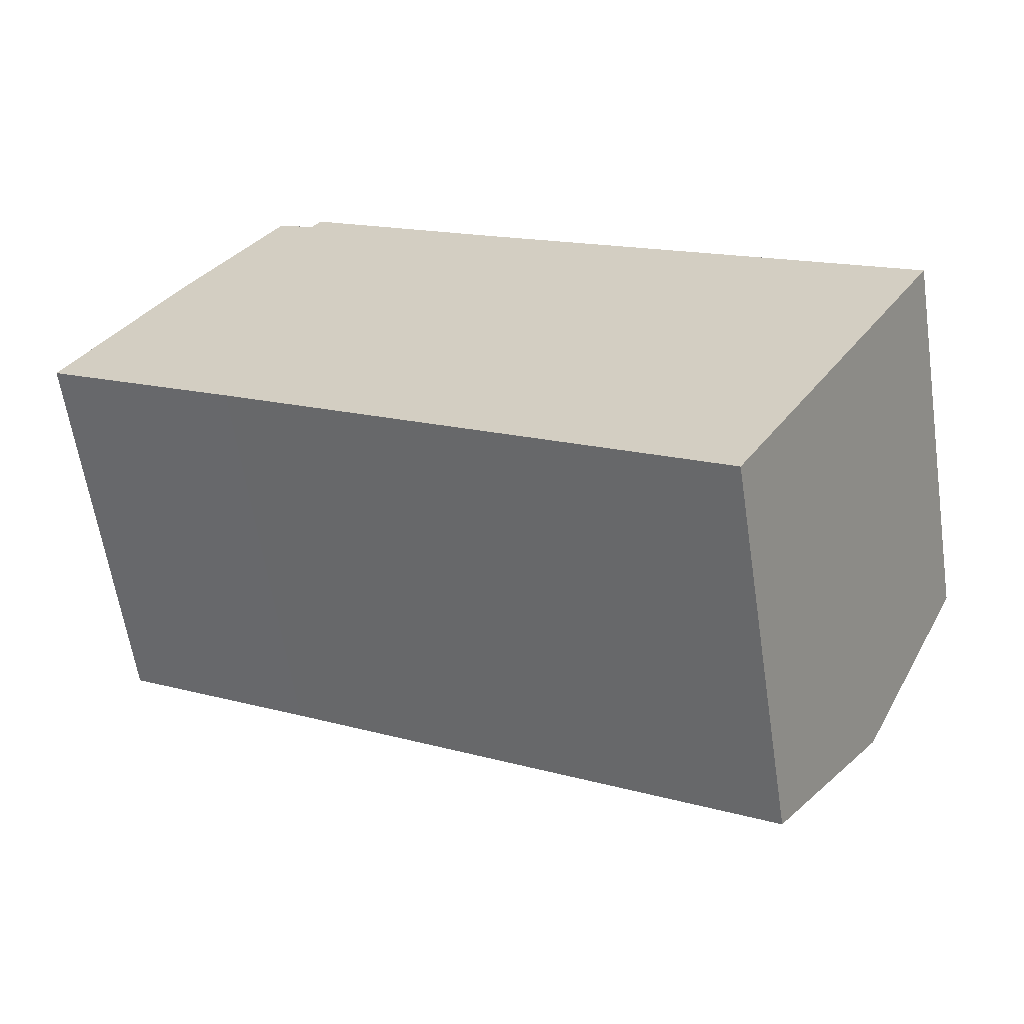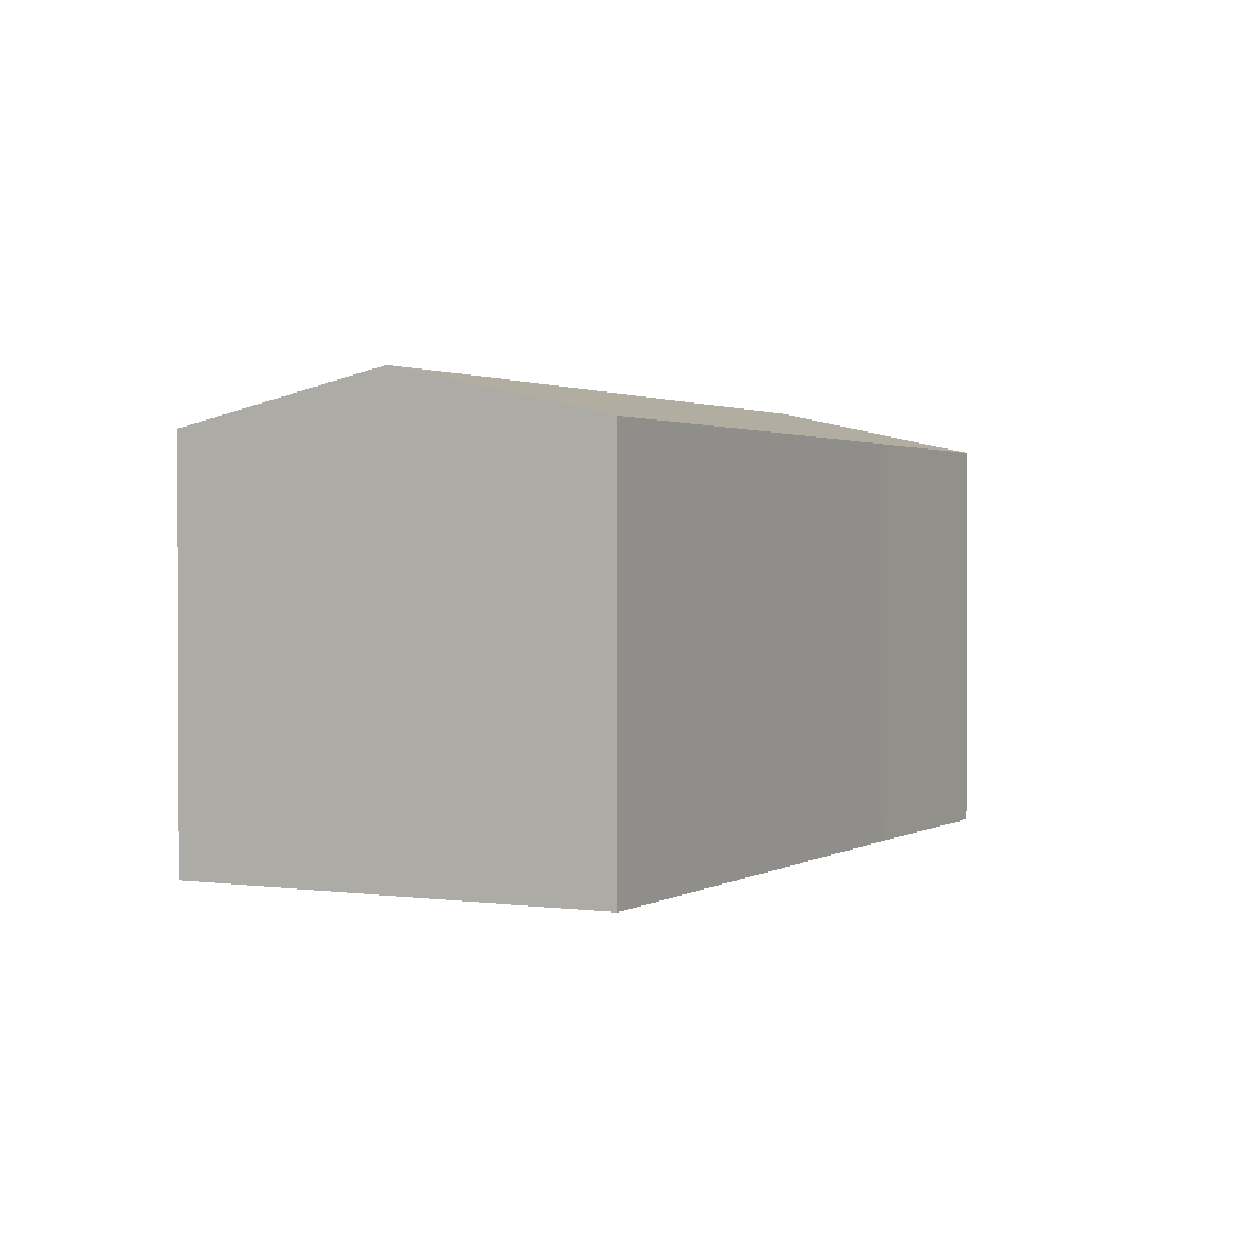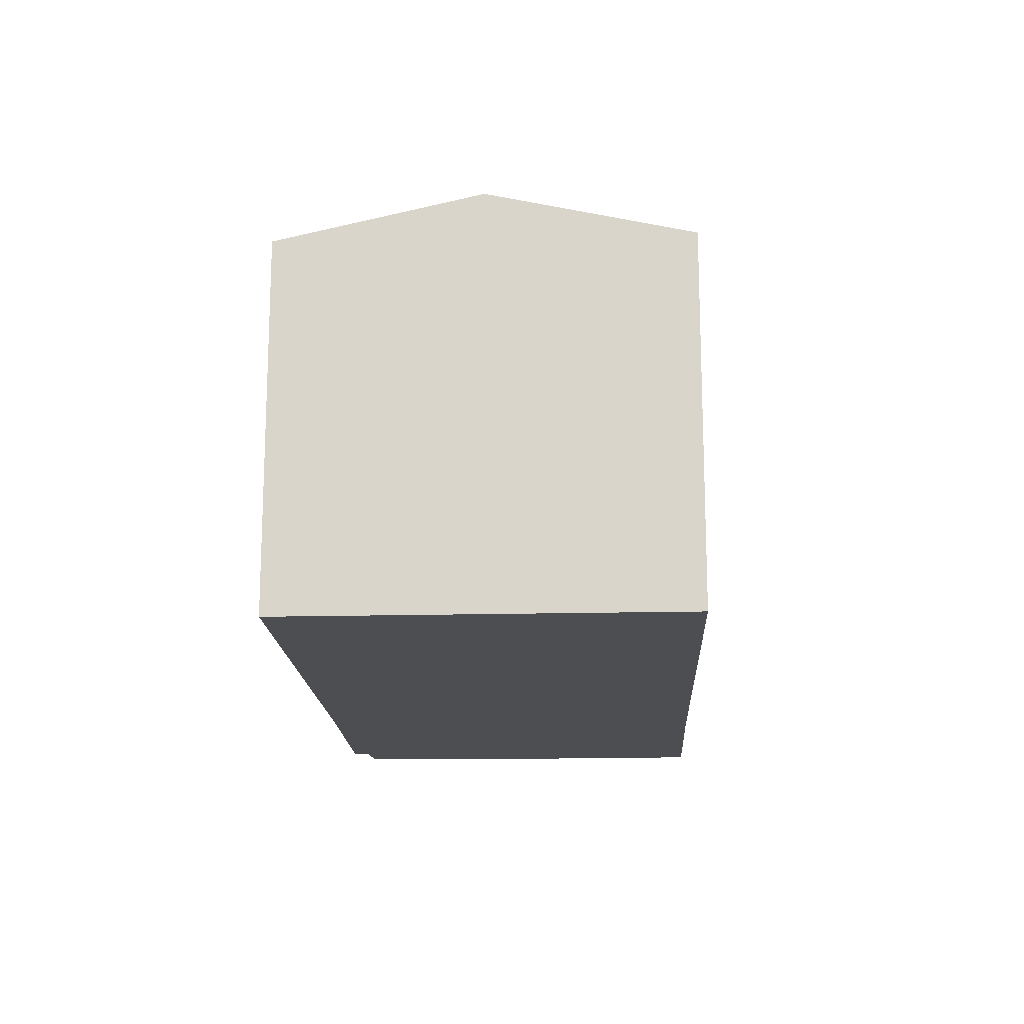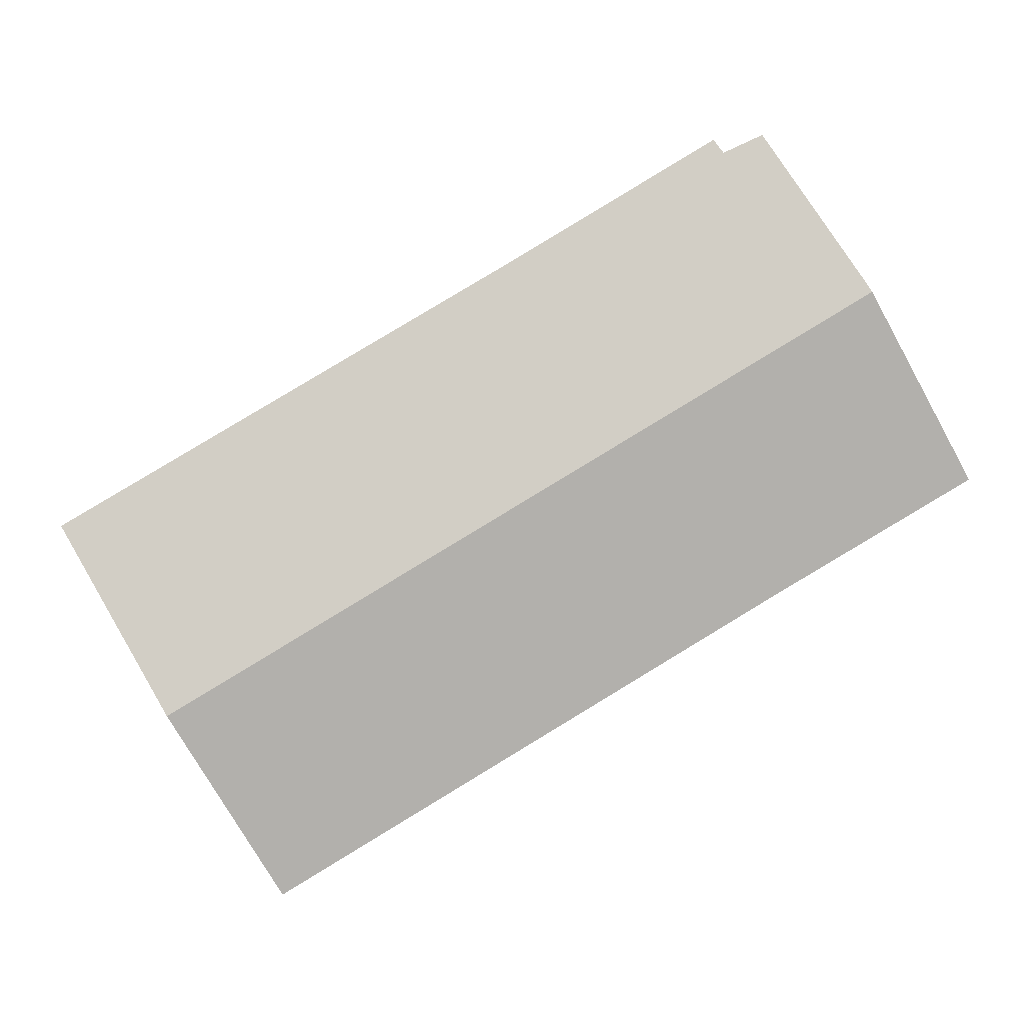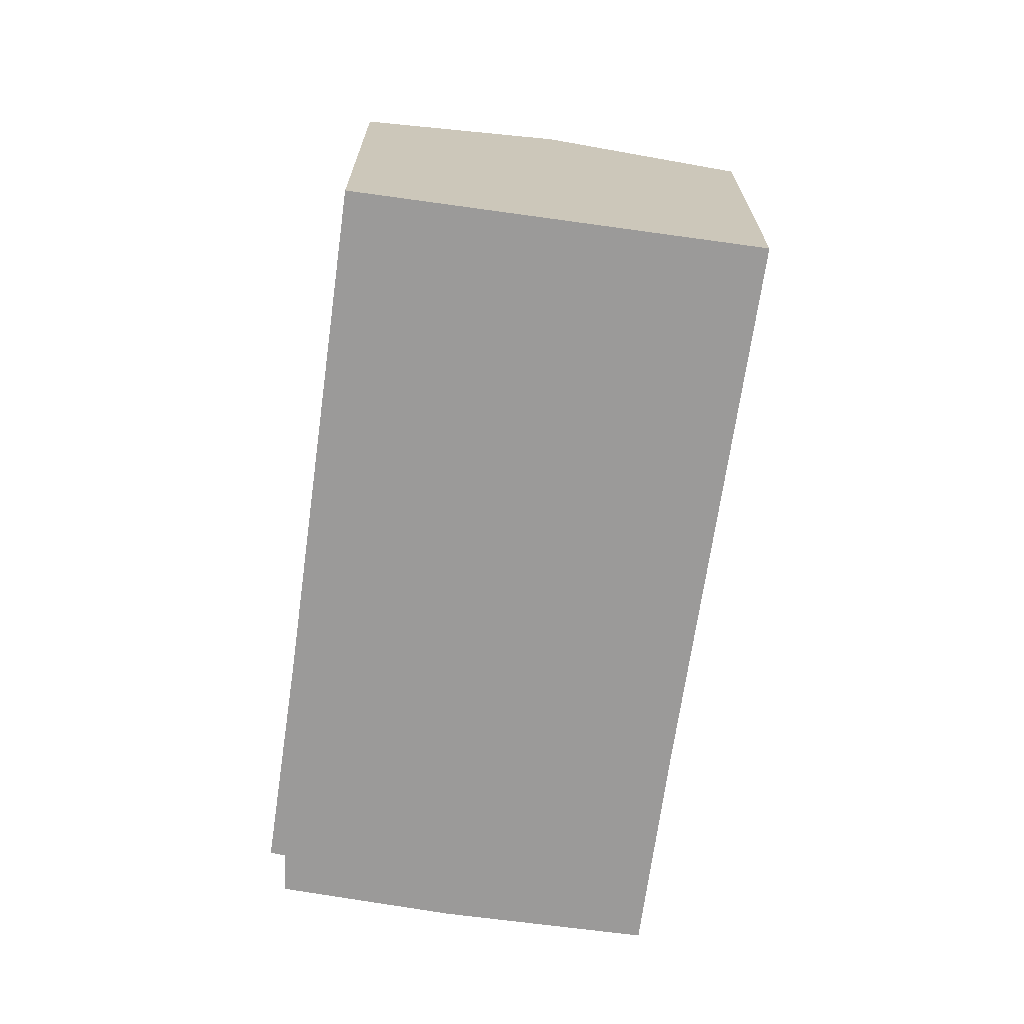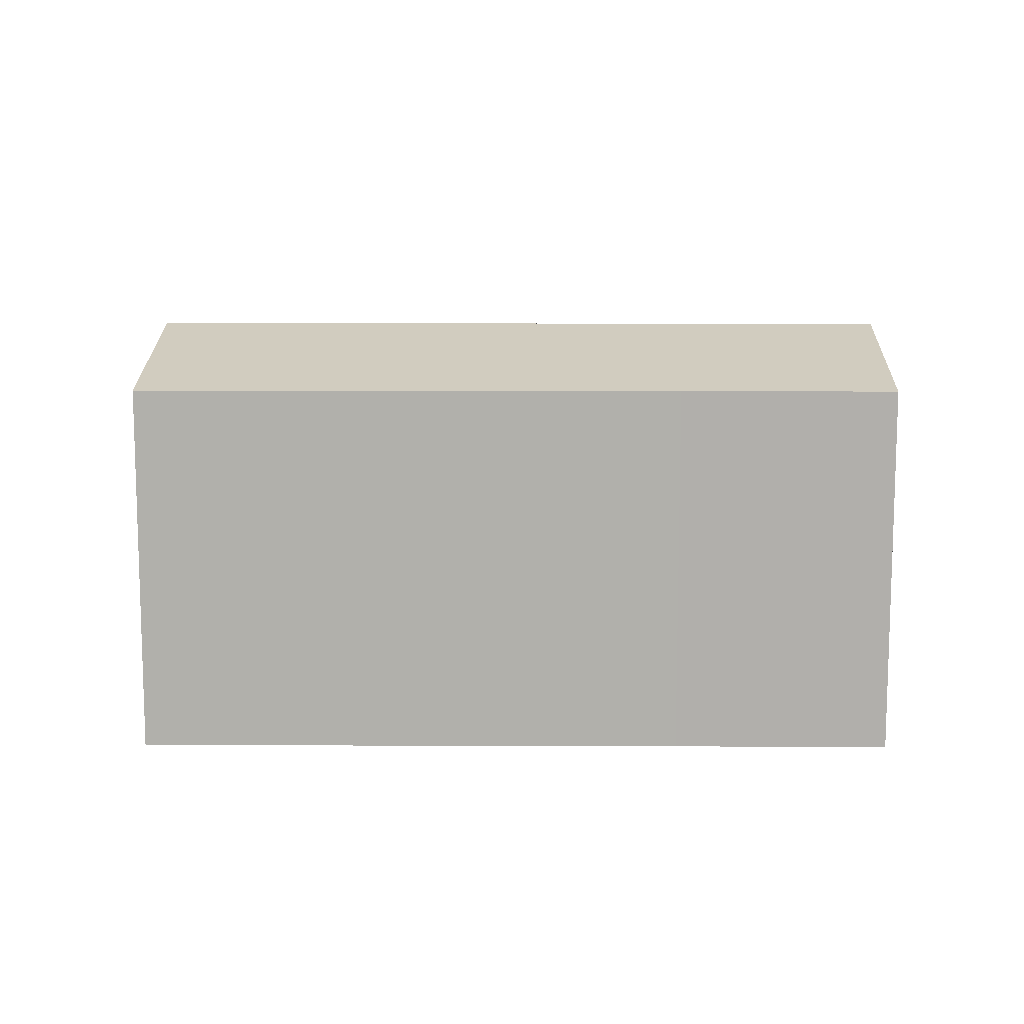
<metadata>
{"format":"obj","ext":"obj","renderer":"f3d","projection":"perspective","resolution":1024,"background":"white","views":[{"elev":-61.5,"azim":8.6,"up":"+Z"},{"elev":1.4,"azim":148.5,"up":"+Y"},{"elev":-16.5,"azim":123.6,"up":"+Y"},{"elev":0.9,"azim":177.9,"up":"+Z"},{"elev":-69.5,"azim":112.8,"up":"+Y"},{"elev":11.5,"azim":-148.4,"up":"+Y"}]}
</metadata>
<code>
v  4.543 9.053 -2.688
v  18.55 10.14 -5.355
v  16.01 9.045 -9.623
v  2.504 10.14 4.285
v  0 9.045 5.538e-16
v  2.573 10.11 4.403
v  4.889 9.169 7.991
v  5.787 9.145 7.576
v  6.008 9.061 7.888
v  10.7 9.063 5.059
v  16.58 9.051 1.591
v  21.09 9.041 -1.071
v  4.889 -4.893e-16 7.991
v  5.787 -4.639e-16 7.576
v  6.008 -4.83e-16 7.888
v  10.7 -3.098e-16 5.059
v  16.58 -9.742e-17 1.591
v  21.09 6.558e-17 -1.071
v  2.573 -2.696e-16 4.403
v  0 0 0
v  2.504 -2.624e-16 4.285
v  16.01 5.892e-16 -9.623
v  18.55 3.279e-16 -5.355
v  4.543 1.646e-16 -2.688
g defaultobject
f 1 2 3
f 2 1 4
f 4 1 5
f 6 2 4
f 2 6 7
f 2 7 8
f 2 8 9
f 2 9 10
f 2 10 11
f 2 11 12
f 13 8 7
f 8 13 14
f 15 10 9
f 10 15 11
f 11 15 16
f 11 16 17
f 11 17 12
f 12 17 18
f 14 9 8
f 9 14 15
f 19 7 6
f 7 19 13
f 20 4 5
f 4 20 6
f 6 20 19
f 19 20 21
f 18 2 12
f 2 18 3
f 3 18 22
f 22 18 23
f 22 1 3
f 1 22 24
f 1 24 5
f 5 24 20
f 24 21 20
f 21 24 22
f 21 22 19
f 19 22 13
f 13 22 14
f 14 22 15
f 15 22 16
f 16 22 17
f 17 22 23
f 17 23 18

</code>
